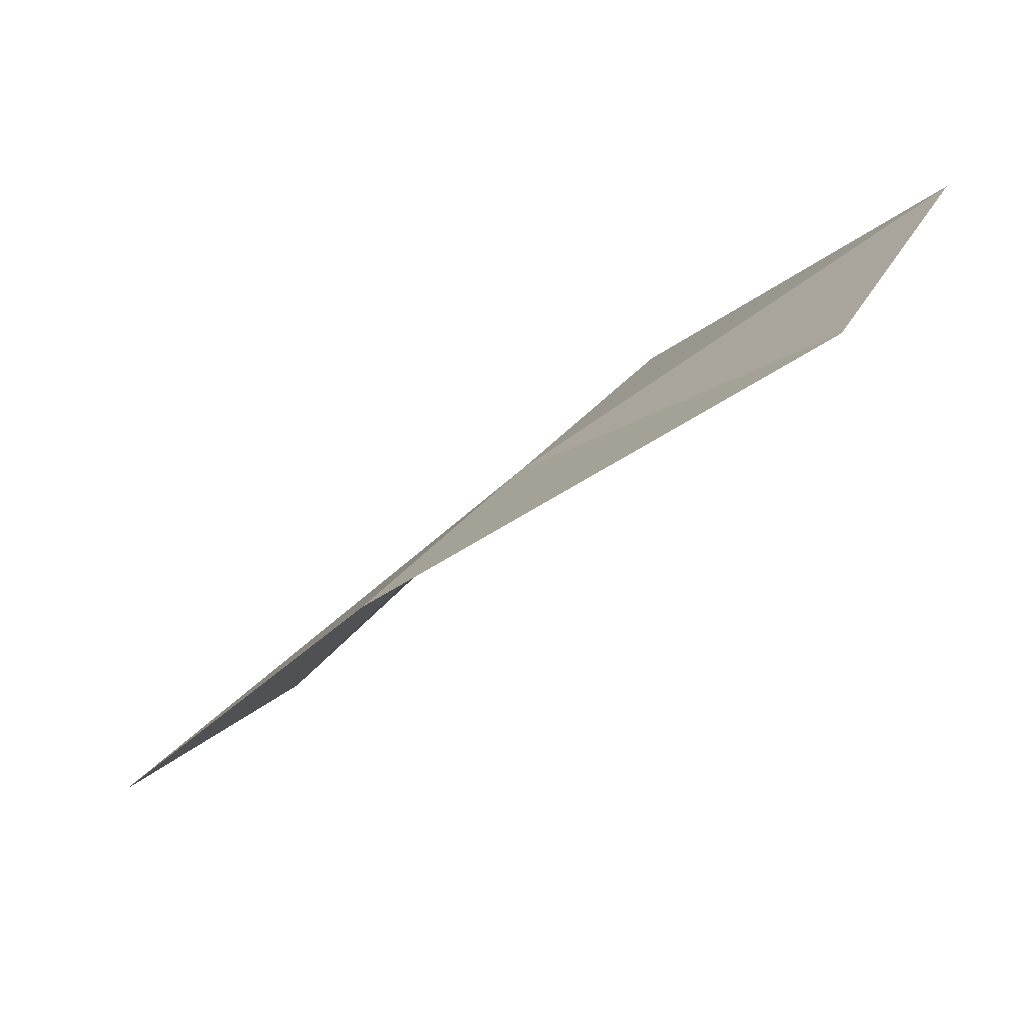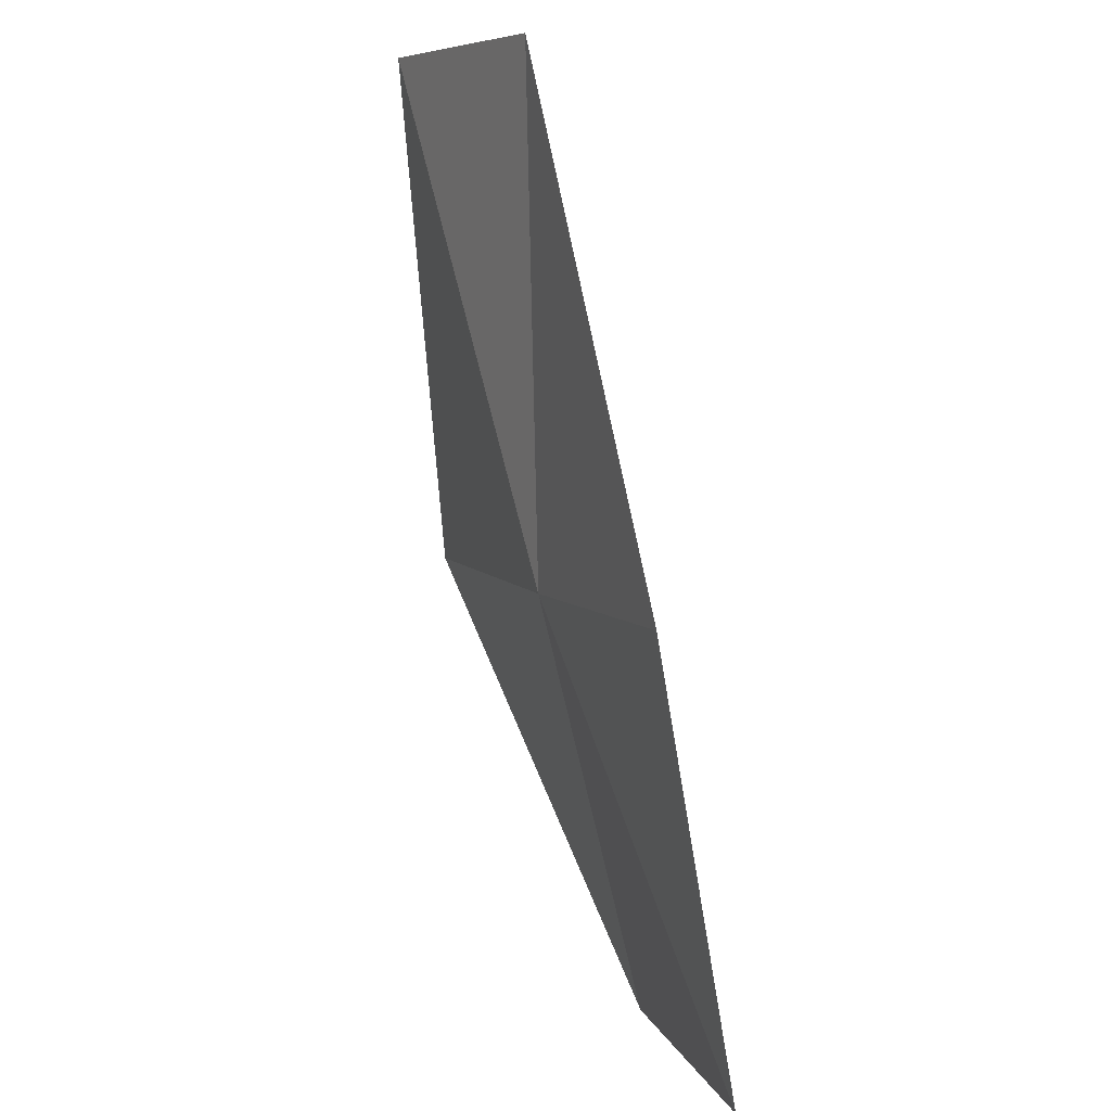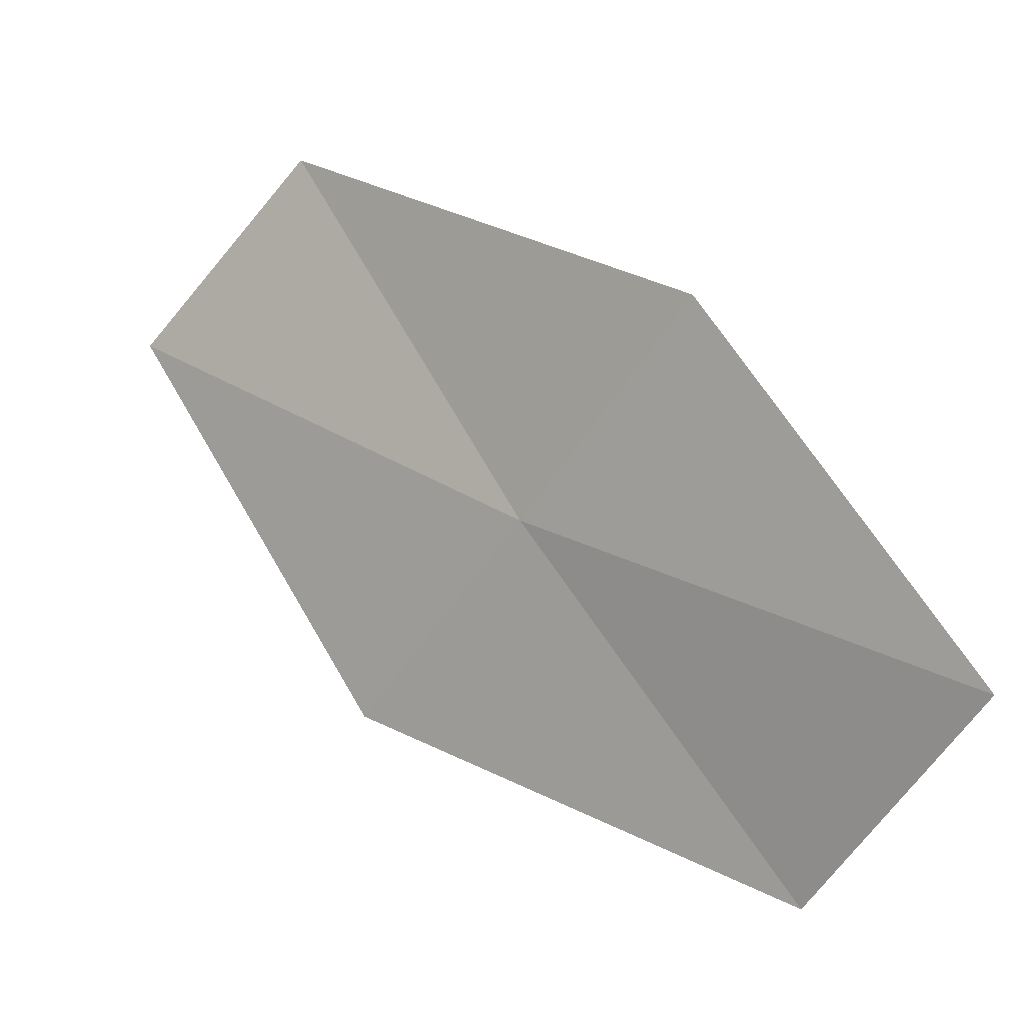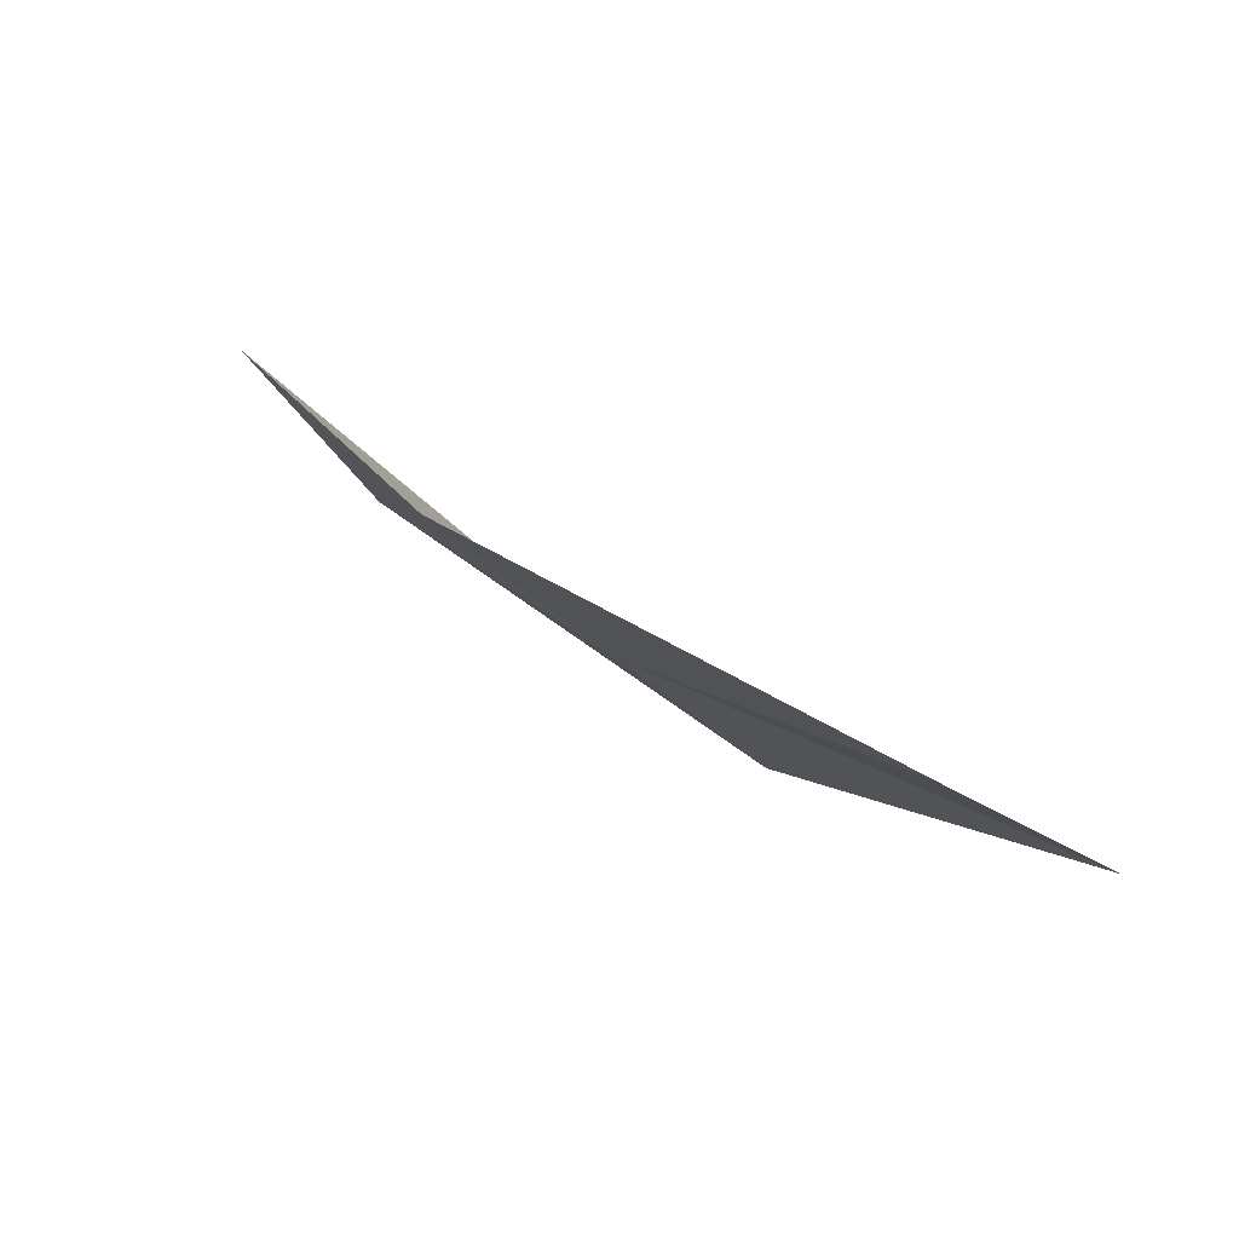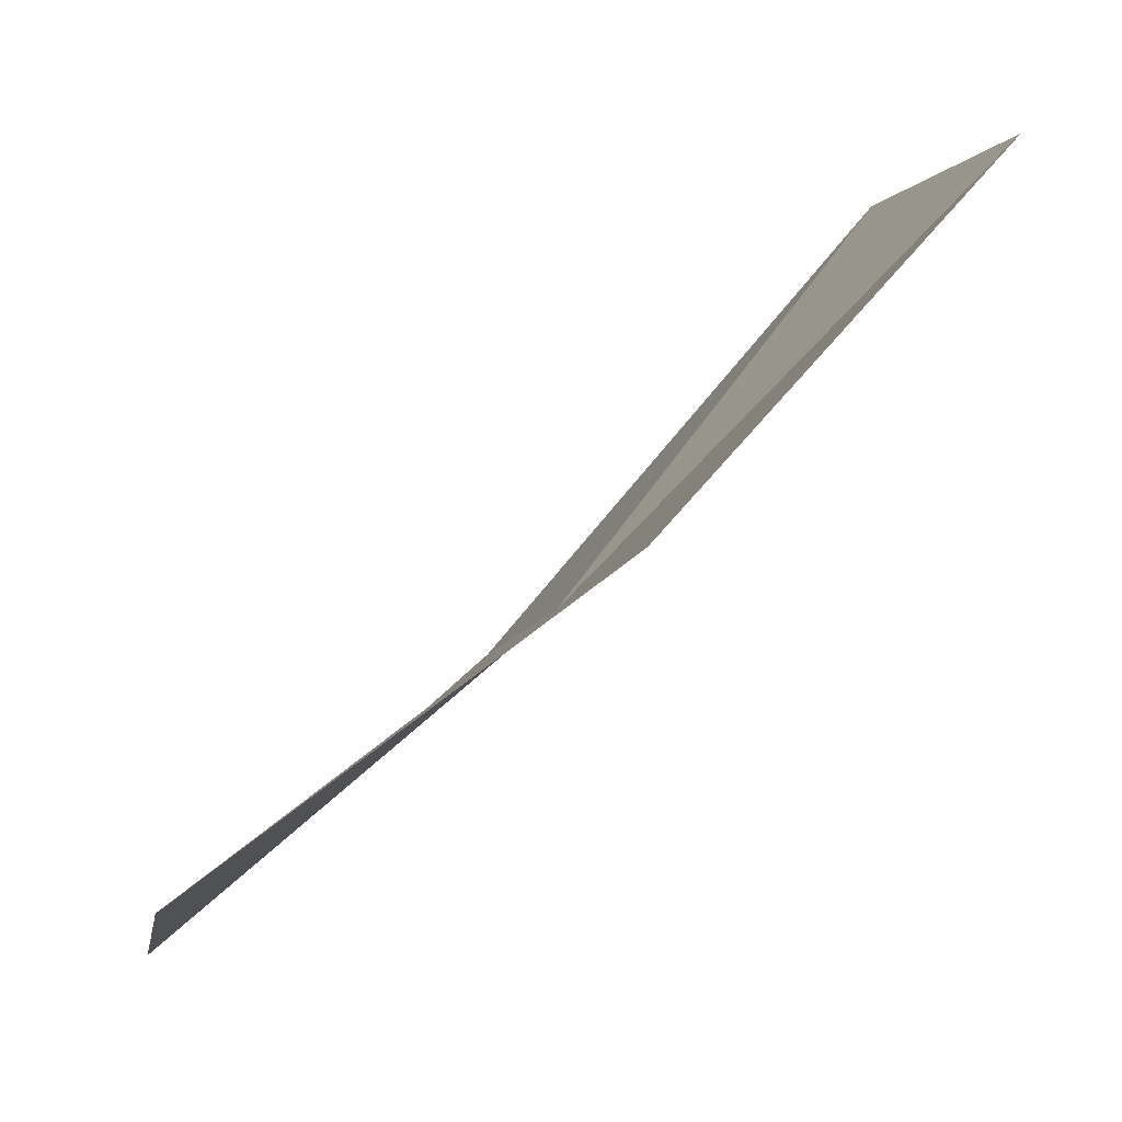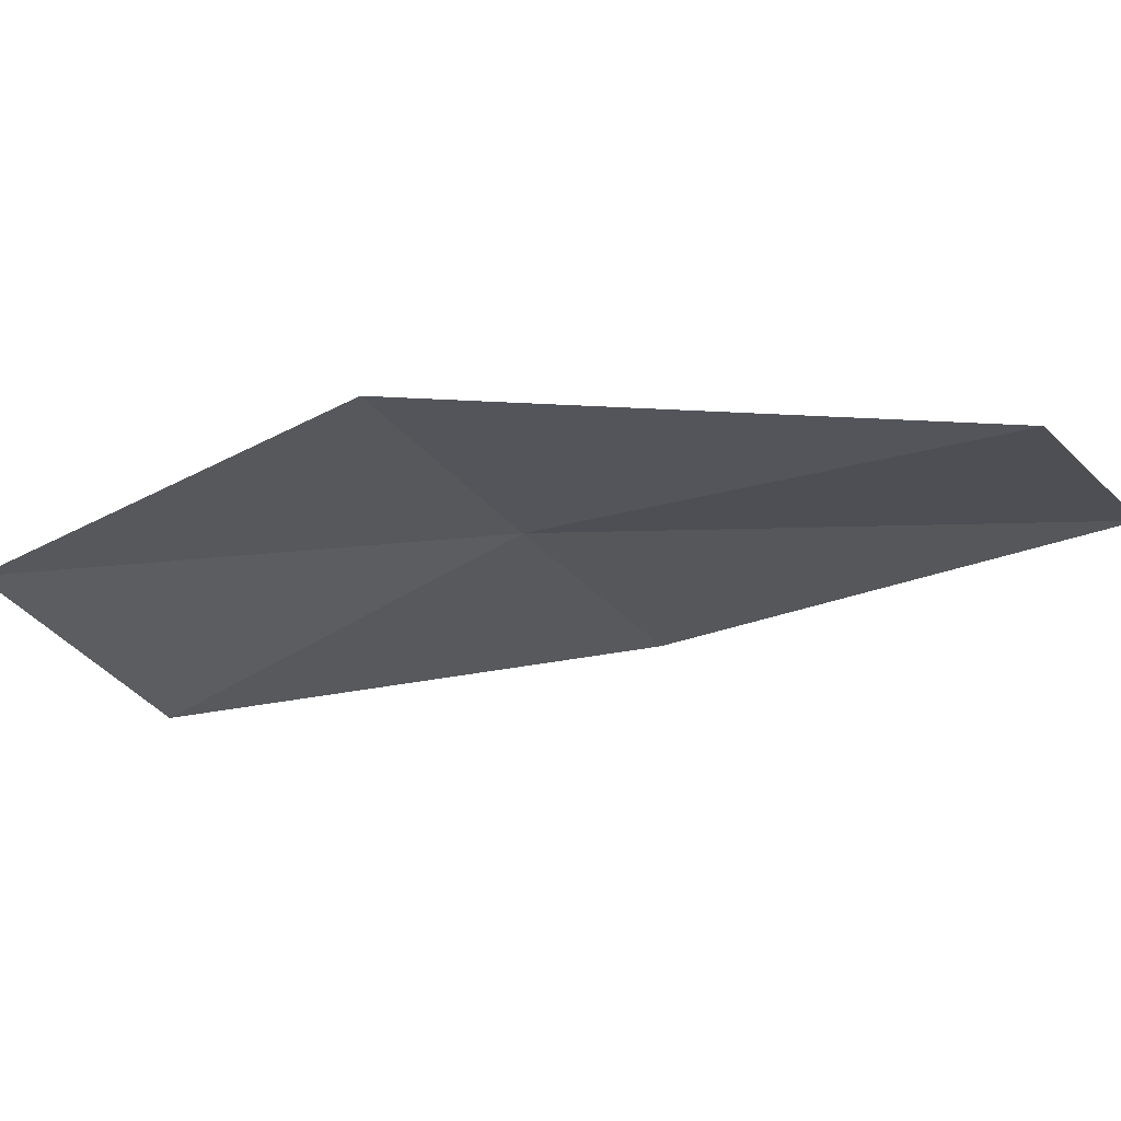
<metadata>
{"format":"obj","ext":"obj","renderer":"f3d","projection":"perspective","resolution":1024,"background":"white","views":[{"elev":-67.6,"azim":-3.4,"up":"+Z"},{"elev":70.9,"azim":30.8,"up":"+Z"},{"elev":-67.4,"azim":-2.5,"up":"+Y"},{"elev":-34.6,"azim":58.9,"up":"+Y"},{"elev":-0.7,"azim":-163.7,"up":"+Y"},{"elev":47.7,"azim":135.2,"up":"+Z"}]}
</metadata>
<code>
v 37.99 45.45 13.37
v 36.54 46.9 13.44
v 37.47 45.63 12.51
v 39.38 44.31 13.35
v 38.92 44.58 12.43
v 37.13 46.81 14.23
v 38.5 45.29 14.24
f 1 3 2
f 1 4 5
f 1 5 3
f 1 2 6
f 1 7 4
f 1 6 7

</code>
